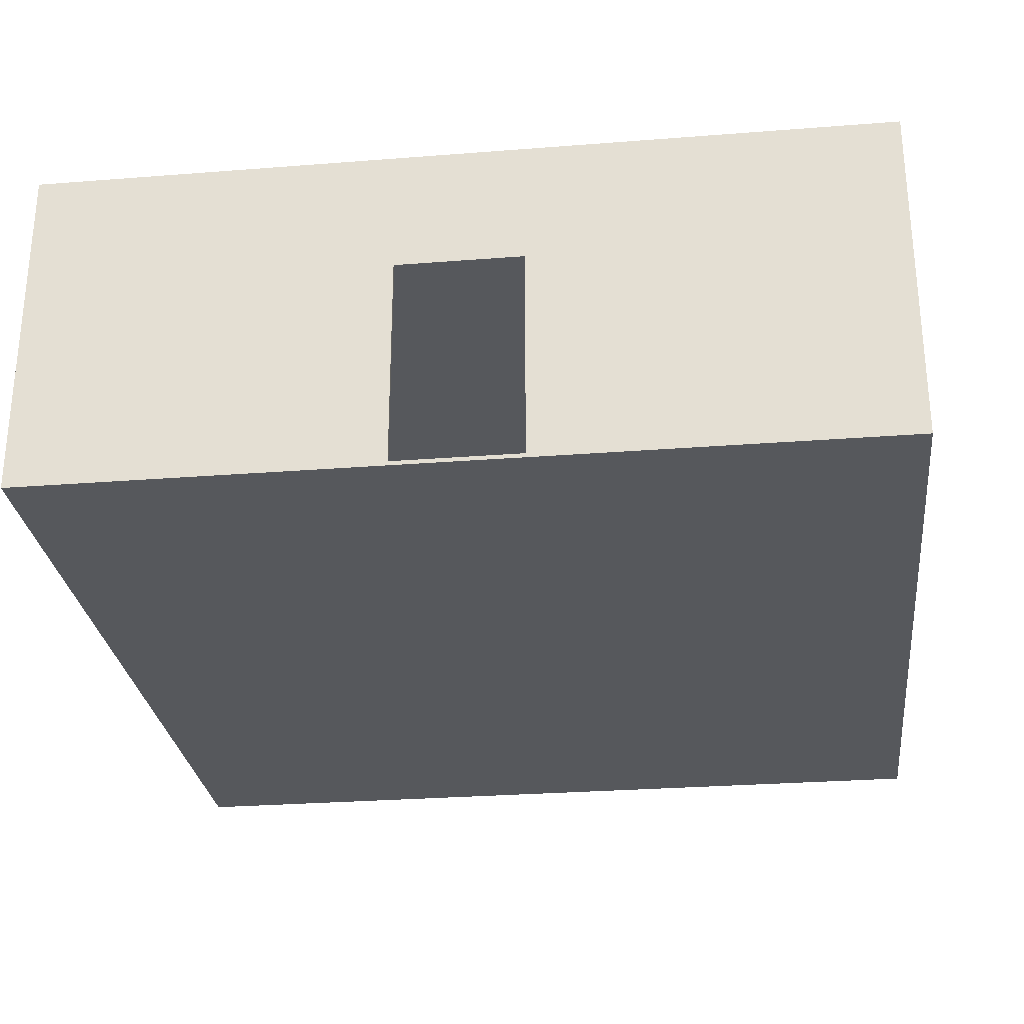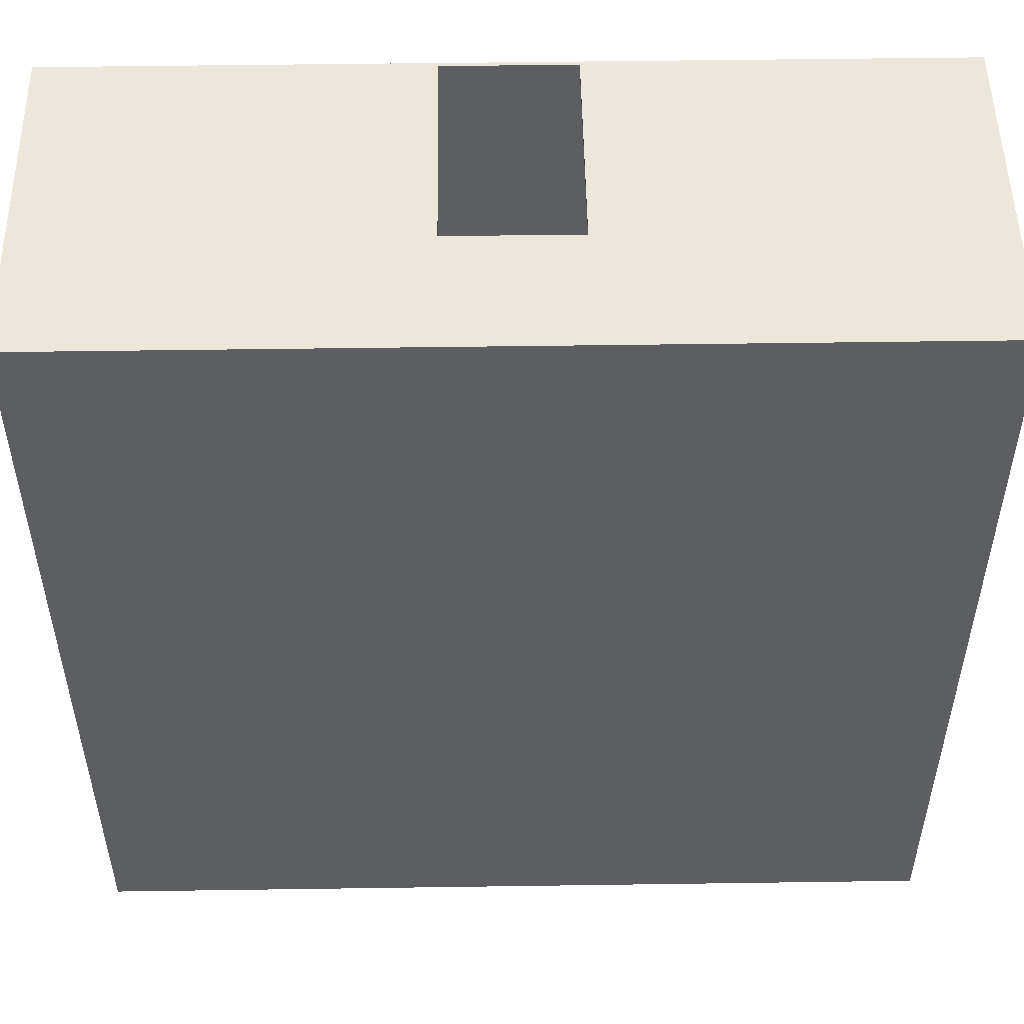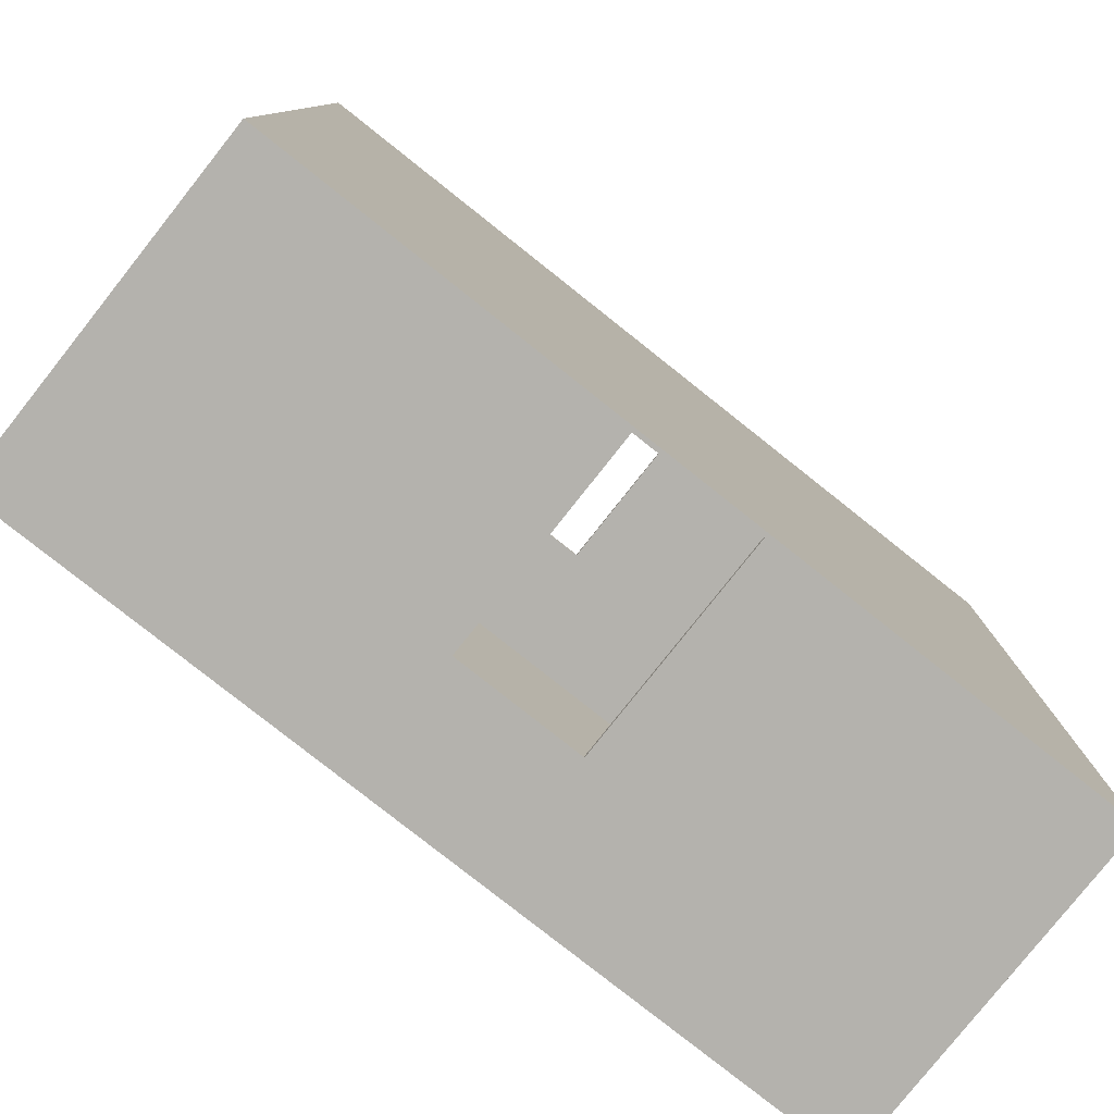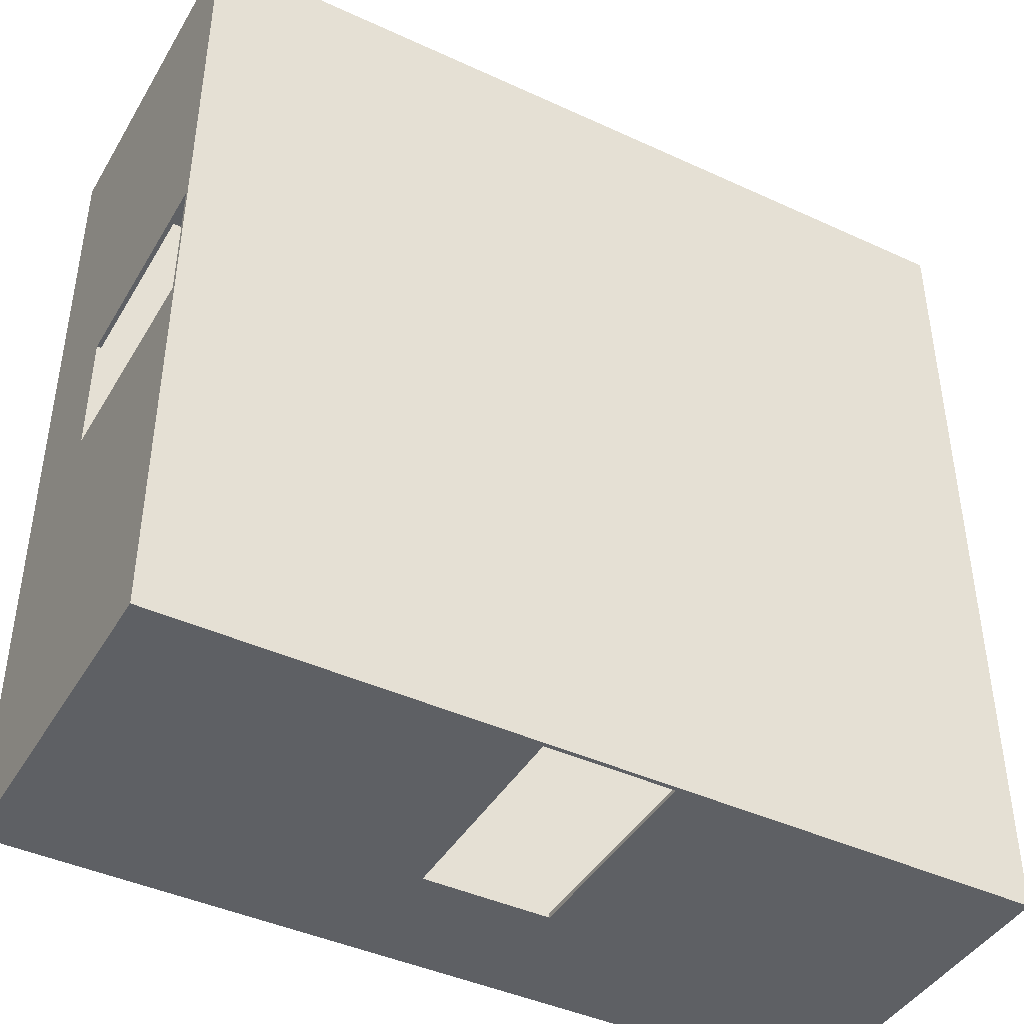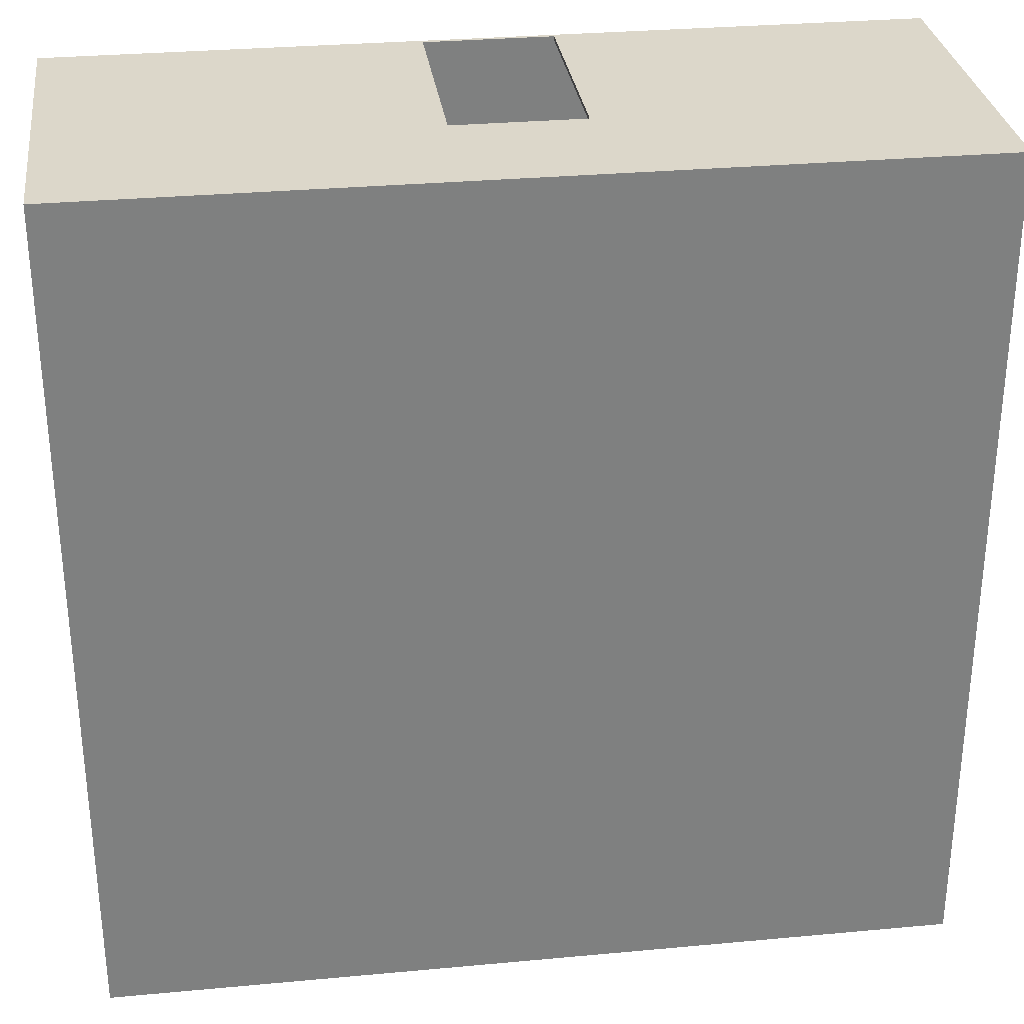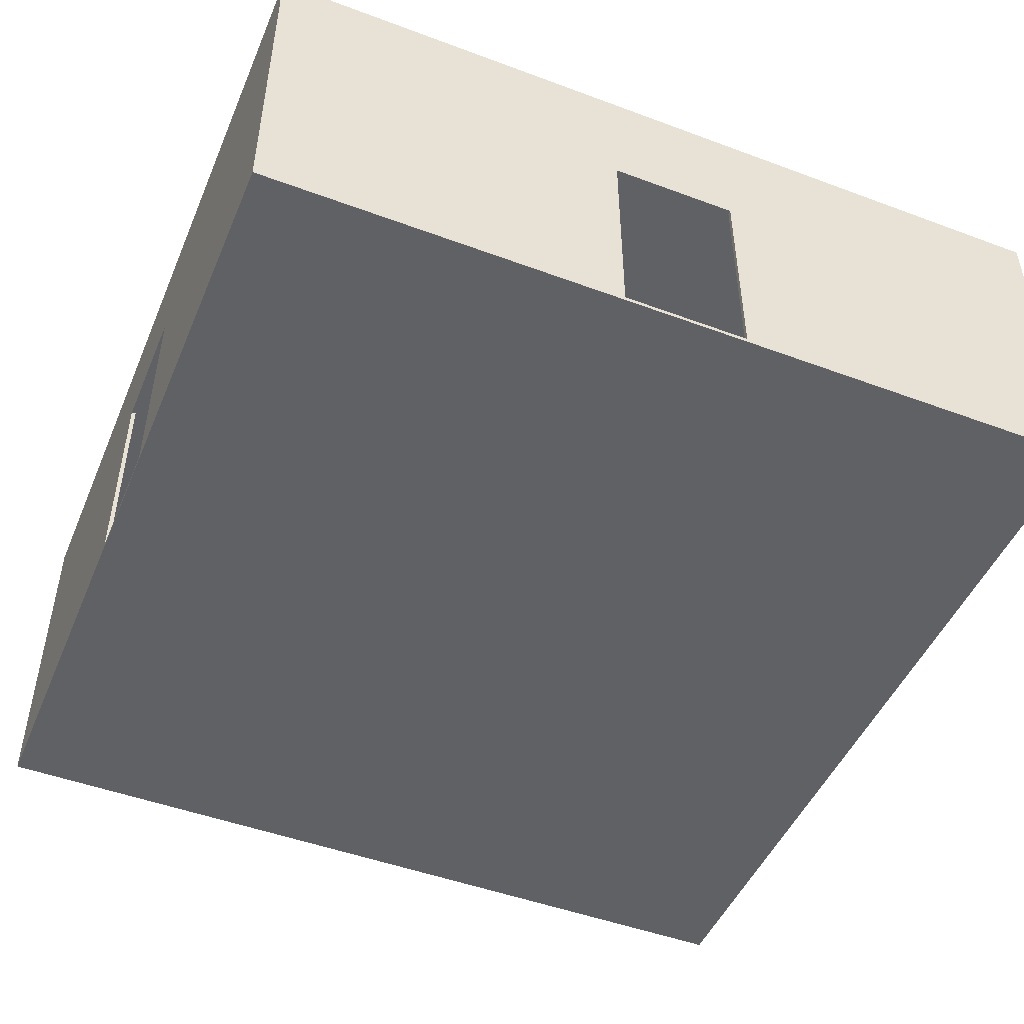
<metadata>
{"format":"obj","ext":"obj","renderer":"f3d","projection":"perspective","resolution":1024,"background":"white","views":[{"elev":-28.0,"azim":-83.2,"up":"+Y"},{"elev":51.0,"azim":179.1,"up":"+Z"},{"elev":-79.6,"azim":-38.4,"up":"+Z"},{"elev":-42.9,"azim":-28.7,"up":"+Z"},{"elev":30.5,"azim":172.4,"up":"+Z"},{"elev":-48.3,"azim":-112.6,"up":"+Y"}]}
</metadata>
<code>
g Solid1
v -0.1 -0.1 -20.1
v -0.1 -0.1 0.1
v -0.1 0 -11.5
v -0.1 0 -8.5
v -0.1 0.1 -11.5
v -0.1 0.1 -11.5
v -0.1 5.1 -11.5
v -0.1 5.1 -8.5
v -0.1 8.1 -20.1
v -0.1 8.1 0.1
v 0 0 -20
v 0 0 -11.5
v 0 0 -8.5
v 0 0 0
v 0 0.1 -11.5
v 0 0.1 -11.5
v 0 5.1 -11.5
v 0 5.1 -8.5
v 0 8 -20
v 0 8 0
v 8.5 0 -20.1
v 8.5 0 -20
v 8.5 0 0
v 8.5 0 0.1
v 8.5 5.1 -20.1
v 8.5 5.1 -20
v 8.5 5.1 0
v 8.5 5.1 0.1
v 11.5 0 -20.1
v 11.5 0 -20
v 11.5 0 0
v 11.5 0 0.1
v 11.5 5.1 -20.1
v 11.5 5.1 -20
v 11.5 5.1 0
v 11.5 5.1 0.1
v 20 0 -20
v 20 0 -11.5
v 20 0 -8.5
v 20 0 0
v 20 0.1 -11.5
v 20 0.1 -11.5
v 20 5.1 -11.5
v 20 5.1 -8.5
v 20 8 -20
v 20 8 0
v 20.1 -0.1 -20.1
v 20.1 -0.1 0.1
v 20.1 0 -11.5
v 20.1 0 -8.5
v 20.1 0.1 -11.5
v 20.1 0.1 -11.5
v 20.1 5.1 -11.5
v 20.1 5.1 -8.5
v 20.1 8.1 -20.1
v 20.1 8.1 0.1
f 42 38 52
f 52 38 49
f 6 3 16
f 16 3 12
f 16 15 6
f 6 15 5
f 16 12 15
f 15 12 11
f 15 11 17
f 17 11 19
f 17 19 20
f 17 20 18
f 18 20 14
f 18 14 13
f 44 43 54
f 54 43 53
f 37 30 38
f 38 30 31
f 38 31 39
f 39 31 40
f 29 22 30
f 30 22 23
f 30 23 31
f 31 23 24
f 31 24 32
f 29 21 22
f 11 12 22
f 22 12 23
f 3 4 12
f 12 4 13
f 12 13 23
f 23 13 14
f 50 49 39
f 39 49 38
f 52 51 42
f 42 51 41
f 42 41 38
f 38 41 37
f 37 41 43
f 37 43 45
f 45 43 44
f 45 44 46
f 46 44 40
f 40 44 39
f 47 49 48
f 48 49 50
f 48 50 54
f 55 53 47
f 47 53 51
f 47 51 49
f 49 51 52
f 55 56 53
f 53 56 54
f 54 56 48
f 30 37 34
f 34 37 45
f 34 45 19
f 34 19 26
f 26 19 11
f 26 11 22
f 31 35 40
f 40 35 46
f 46 35 27
f 46 27 20
f 20 27 14
f 14 27 23
f 48 24 2
f 2 24 28
f 2 28 10
f 10 28 36
f 10 36 56
f 56 36 48
f 48 36 32
f 48 32 24
f 4 8 13
f 13 8 18
f 54 50 44
f 44 50 39
f 8 7 18
f 18 7 17
f 7 5 17
f 17 5 15
f 51 53 41
f 41 53 43
f 26 22 25
f 25 22 21
f 23 27 24
f 24 27 28
f 34 26 33
f 33 26 25
f 30 34 29
f 29 34 33
f 35 31 36
f 36 31 32
f 27 35 28
f 28 35 36
f 47 48 1
f 1 48 2
f 33 47 29
f 29 47 1
f 29 1 21
f 21 1 25
f 25 1 9
f 25 9 55
f 47 33 55
f 55 33 25
f 6 5 3
f 3 5 1
f 3 1 2
f 5 7 1
f 1 7 9
f 9 7 8
f 9 8 10
f 10 8 2
f 2 8 4
f 2 4 3
f 56 55 10
f 10 55 9
f 20 19 46
f 46 19 45

</code>
